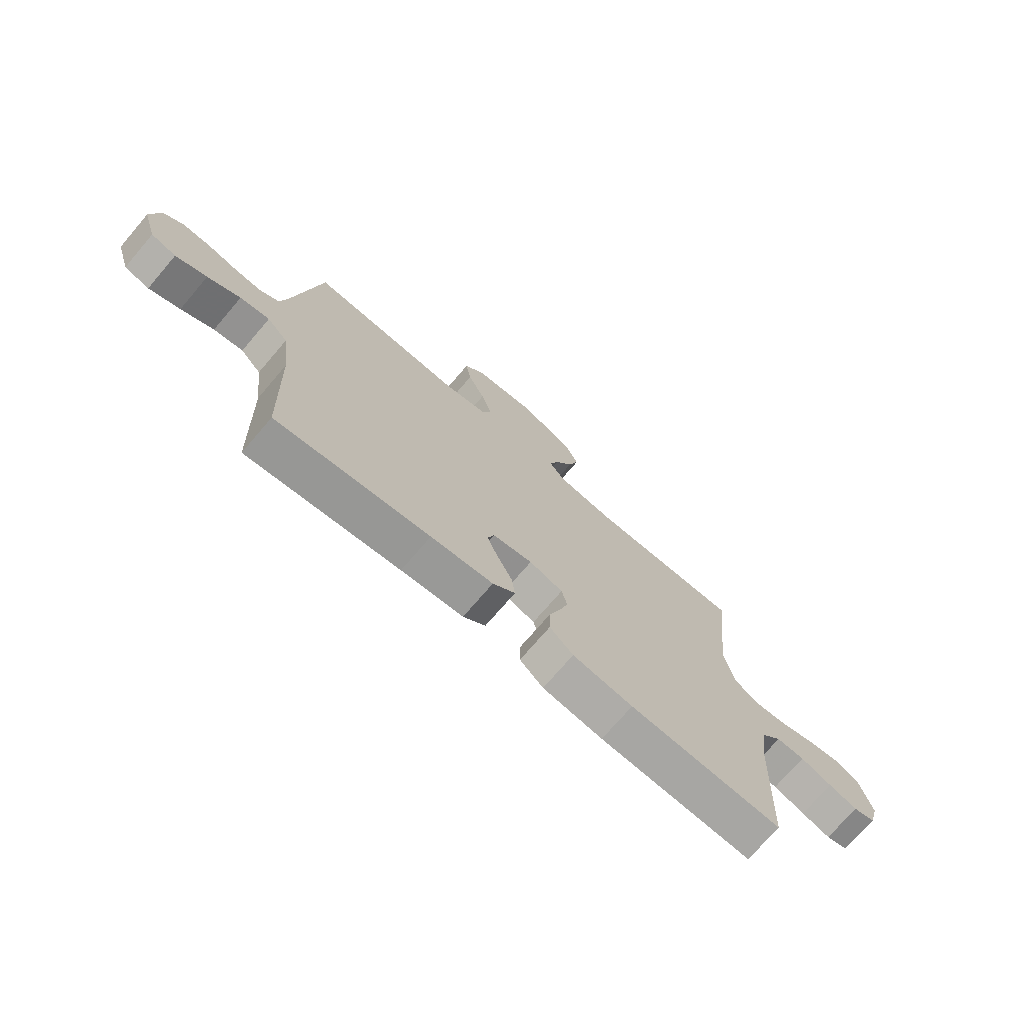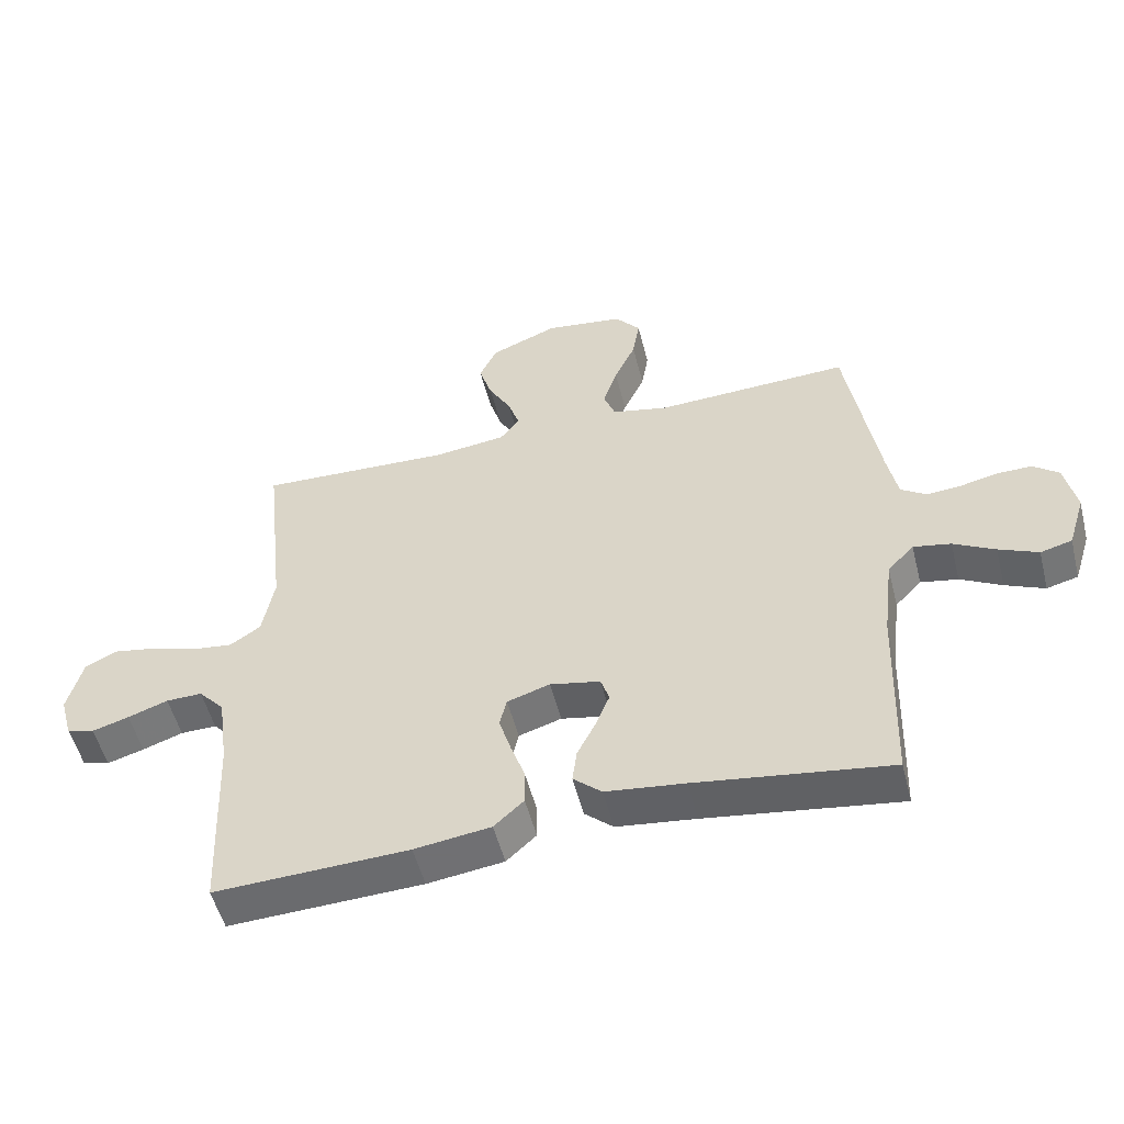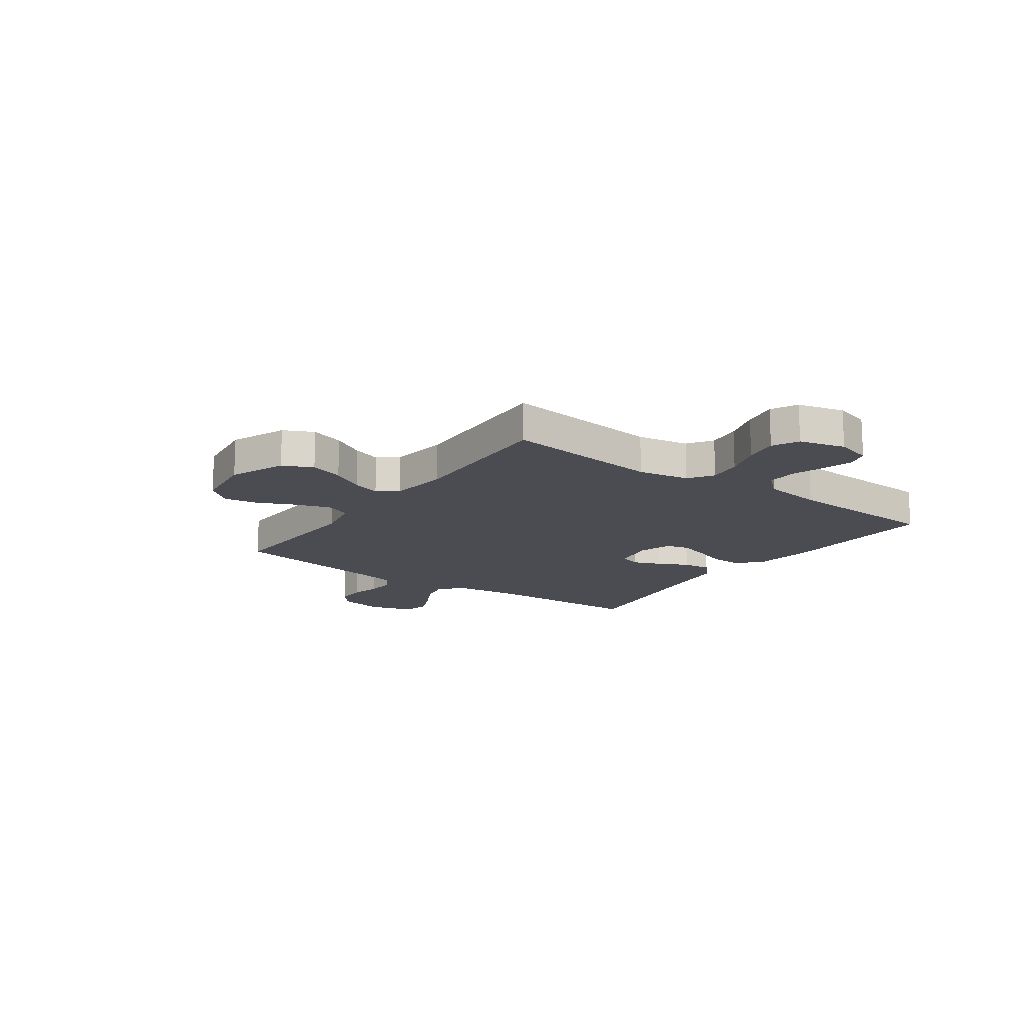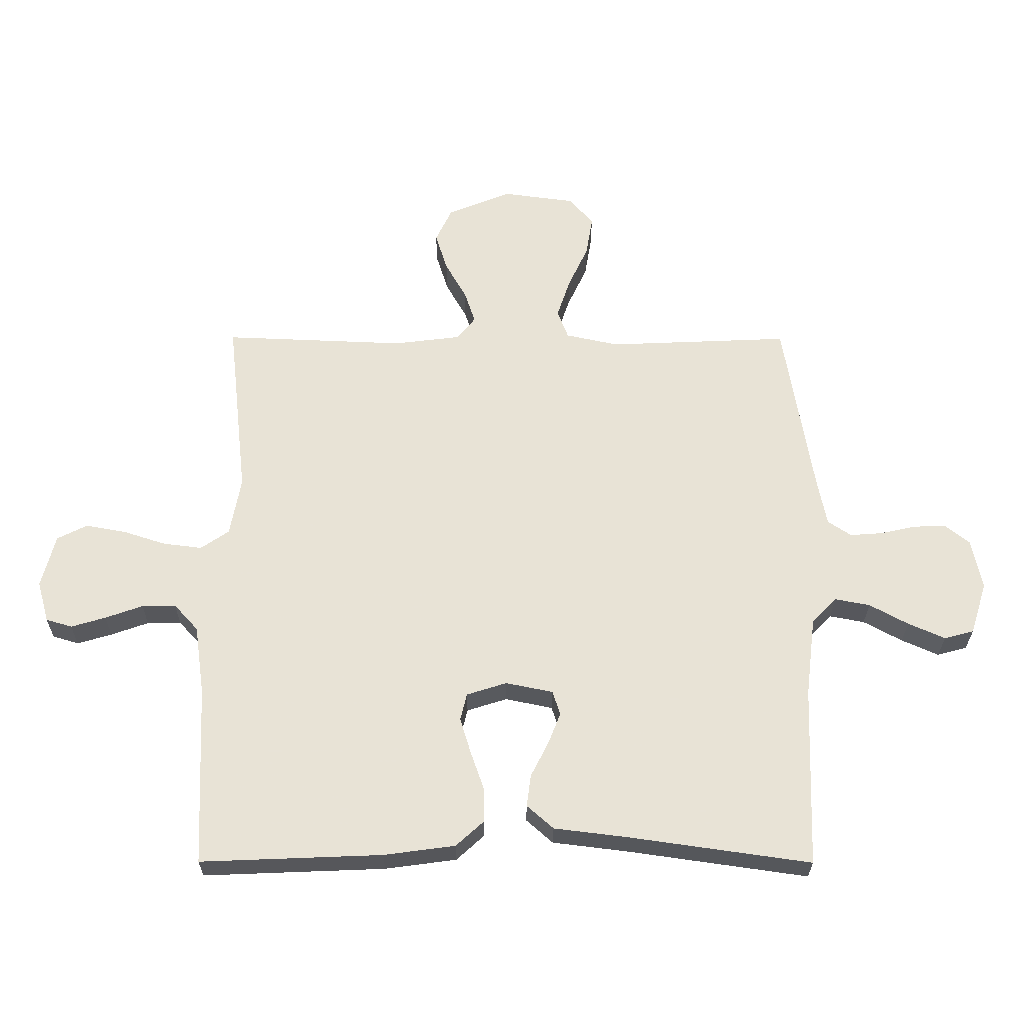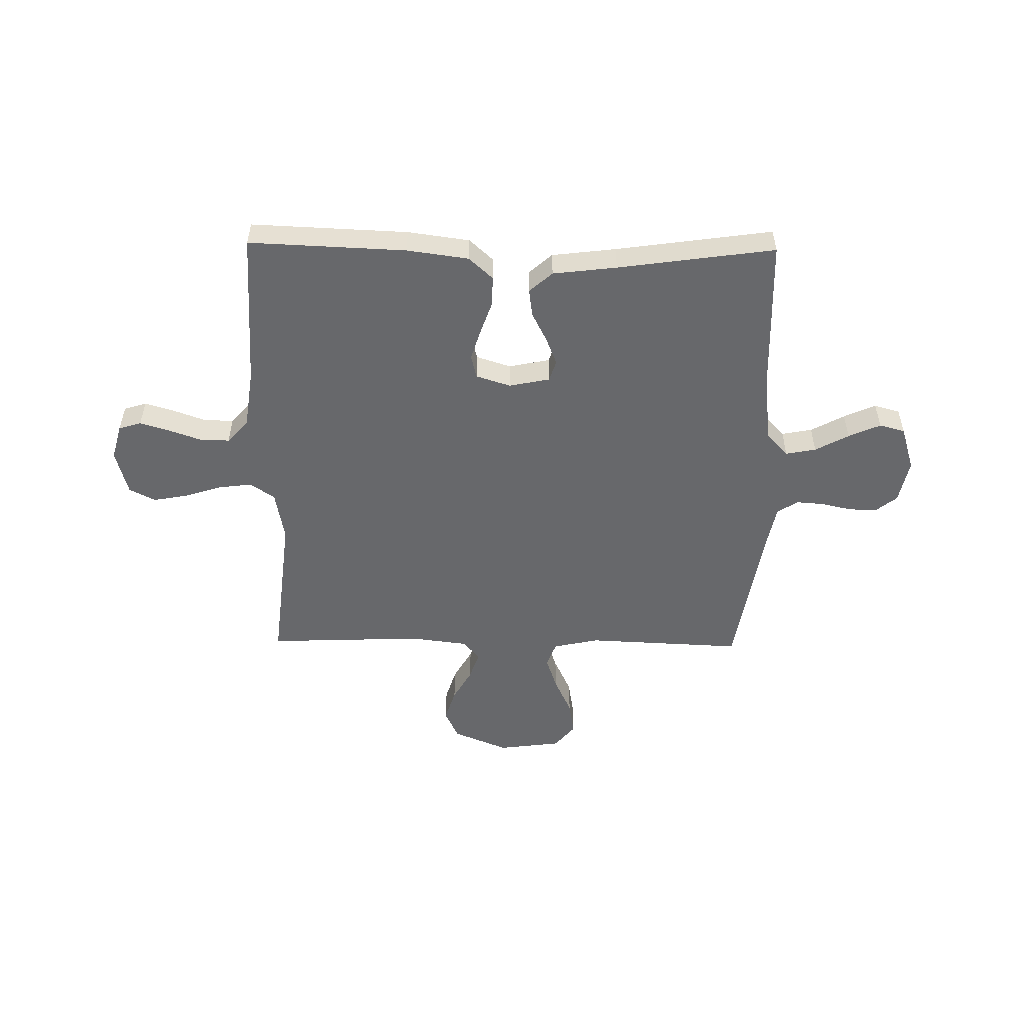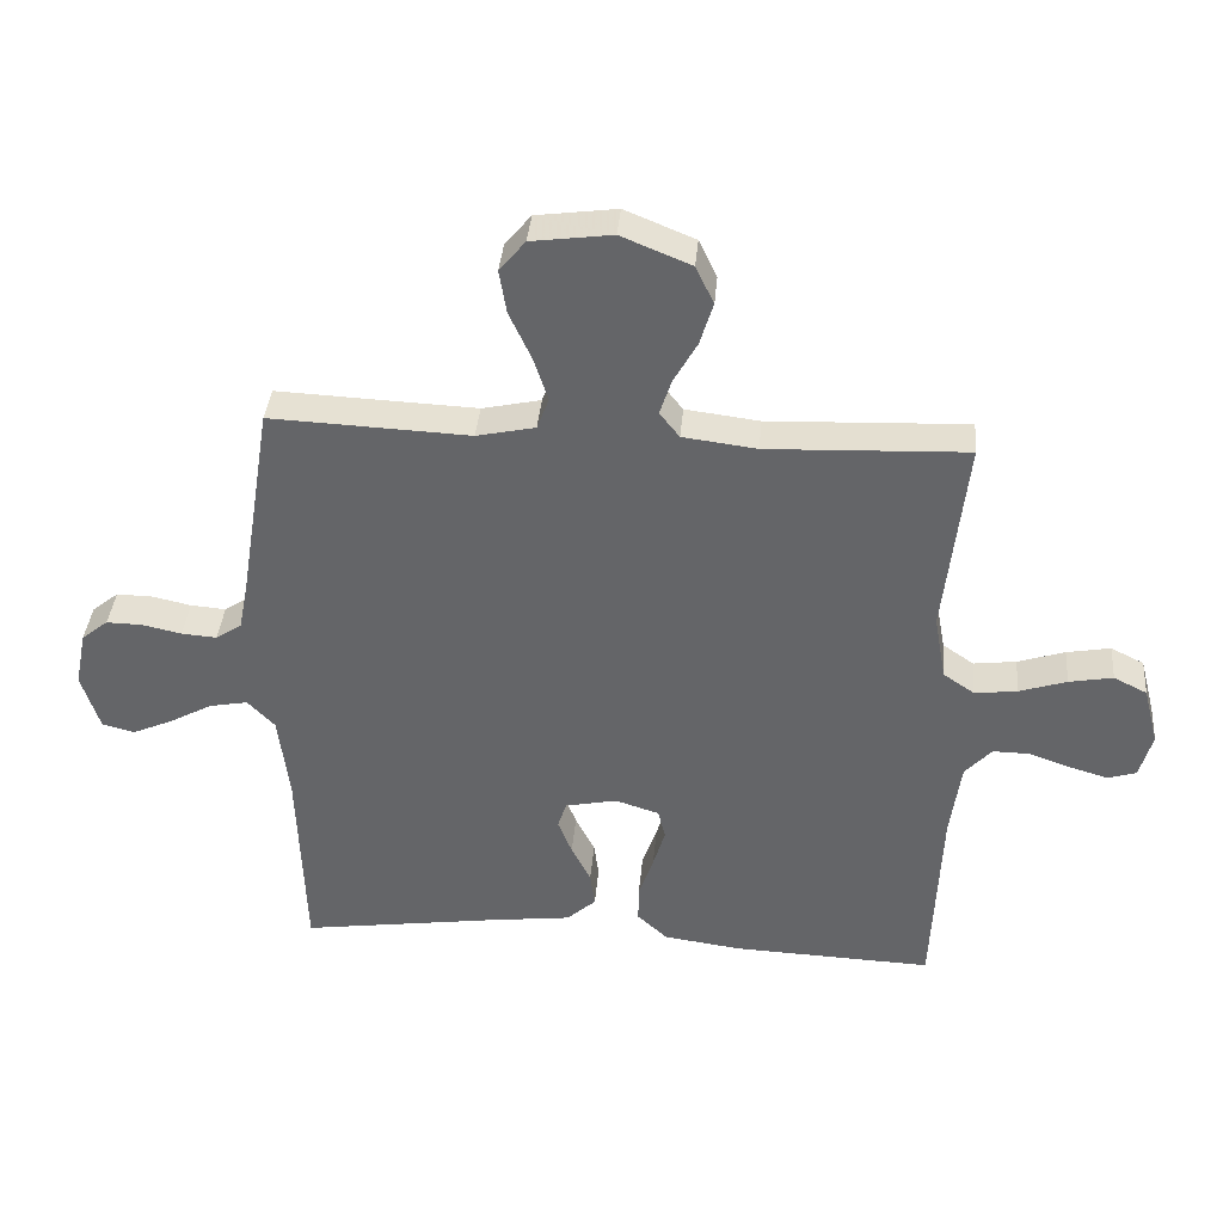
<metadata>
{"format":"obj","ext":"obj","renderer":"f3d","projection":"perspective","resolution":1024,"background":"white","views":[{"elev":-73.0,"azim":-40.6,"up":"+Z"},{"elev":-52.7,"azim":-165.8,"up":"+Z"},{"elev":-15.5,"azim":54.4,"up":"+Y"},{"elev":-27.4,"azim":179.7,"up":"+Z"},{"elev":-52.4,"azim":179.1,"up":"+Y"},{"elev":37.8,"azim":4.9,"up":"+Z"}]}
</metadata>
<code>
v -0.5 0.07 0.5
v -0.2 0.07 0.487
v -0.112 0.07 0.506
v -0.094 0.07 0.554
v -0.116 0.07 0.62
v -0.149 0.07 0.691
v -0.16 0.07 0.757
v -0.121 0.07 0.804
v 0 0.07 0.82
v 0.105 0.07 0.777
v 0.132 0.07 0.72
v 0.112 0.07 0.656
v 0.077 0.07 0.594
v 0.059 0.07 0.54
v 0.089 0.07 0.502
v 0.2 0.07 0.488
v 0.5 0.07 0.5
v 0.467 0.07 0.2
v 0.485 0.07 0.102
v 0.532 0.07 0.07
v 0.596 0.07 0.078
v 0.667 0.07 0.101
v 0.733 0.07 0.113
v 0.783 0.07 0.088
v 0.806 0.07 0
v 0.787 0.07 -0.068
v 0.744 0.07 -0.081
v 0.687 0.07 -0.064
v 0.625 0.07 -0.042
v 0.569 0.07 -0.041
v 0.529 0.07 -0.085
v 0.513 0.07 -0.2
v 0.5 0.07 -0.5
v 0.2 0.07 -0.488
v 0.082 0.07 -0.472
v 0.036 0.07 -0.43
v 0.037 0.07 -0.372
v 0.059 0.07 -0.309
v 0.077 0.07 -0.25
v 0.066 0.07 -0.205
v 0 0.07 -0.184
v -0.078 0.07 -0.2
v -0.091 0.07 -0.24
v -0.07 0.07 -0.293
v -0.041 0.07 -0.35
v -0.034 0.07 -0.403
v -0.078 0.07 -0.442
v -0.2 0.07 -0.457
v -0.5 0.07 -0.5
v -0.51 0.07 -0.2
v -0.526 0.07 -0.069
v -0.567 0.07 -0.026
v -0.625 0.07 -0.037
v -0.689 0.07 -0.072
v -0.75 0.07 -0.099
v -0.799 0.07 -0.086
v -0.826 0.07 0
v -0.809 0.07 0.084
v -0.769 0.07 0.116
v -0.715 0.07 0.115
v -0.656 0.07 0.102
v -0.603 0.07 0.098
v -0.564 0.07 0.124
v -0.549 0.07 0.2
v -0.5 0 0.5
v -0.2 0 0.487
v -0.112 0 0.506
v -0.094 0 0.554
v -0.116 0 0.62
v -0.149 0 0.691
v -0.16 0 0.757
v -0.121 0 0.804
v 0 0 0.82
v 0.105 0 0.777
v 0.132 0 0.72
v 0.112 0 0.656
v 0.077 0 0.594
v 0.059 0 0.54
v 0.089 0 0.502
v 0.2 0 0.488
v 0.5 0 0.5
v 0.467 0 0.2
v 0.485 0 0.102
v 0.532 0 0.07
v 0.596 0 0.078
v 0.667 0 0.101
v 0.733 0 0.113
v 0.783 0 0.088
v 0.806 0 0
v 0.787 0 -0.068
v 0.744 0 -0.081
v 0.687 0 -0.064
v 0.625 0 -0.042
v 0.569 0 -0.041
v 0.529 0 -0.085
v 0.513 0 -0.2
v 0.5 0 -0.5
v 0.2 0 -0.488
v 0.082 0 -0.472
v 0.036 0 -0.43
v 0.037 0 -0.372
v 0.059 0 -0.309
v 0.077 0 -0.25
v 0.066 0 -0.205
v 0 0 -0.184
v -0.078 0 -0.2
v -0.091 0 -0.24
v -0.07 0 -0.293
v -0.041 0 -0.35
v -0.034 0 -0.403
v -0.078 0 -0.442
v -0.2 0 -0.457
v -0.5 0 -0.5
v -0.51 0 -0.2
v -0.526 0 -0.069
v -0.567 0 -0.026
v -0.625 0 -0.037
v -0.689 0 -0.072
v -0.75 0 -0.099
v -0.799 0 -0.086
v -0.826 0 0
v -0.809 0 0.084
v -0.769 0 0.116
v -0.715 0 0.115
v -0.656 0 0.102
v -0.603 0 0.098
v -0.564 0 0.124
v -0.549 0 0.2
f 58 59 60 61
f 58 61 62
f 57 58 62
f 56 57 62
f 53 54 55 56
f 53 56 62 63
f 48 49 50
f 48 50 51
f 47 48 51
f 44 45 46 47
f 43 44 47 51
f 42 43 51 52
f 35 36 37 38
f 35 38 39
f 32 33 34 35
f 31 32 35 39
f 30 31 39 40
f 26 27 28 29
f 24 25 26 29
f 24 29 30
f 21 22 23 24
f 20 21 24 30
f 19 20 30 40
f 16 17 18
f 15 16 18 19
f 10 11 12 13
f 10 13 14
f 9 10 14
f 8 9 14
f 5 6 7 8
f 4 5 8 14
f 3 4 14 15
f 64 1 2
f 63 64 2 3
f 52 53 63 3
f 41 42 52 3
f 19 40 41
f 3 15 19 41
f 125 124 123 122
f 126 125 122
f 126 122 121
f 126 121 120
f 120 119 118 117
f 127 126 120 117
f 114 113 112
f 115 114 112
f 115 112 111
f 111 110 109 108
f 115 111 108 107
f 116 115 107 106
f 102 101 100 99
f 103 102 99
f 99 98 97 96
f 103 99 96 95
f 104 103 95 94
f 93 92 91 90
f 93 90 89 88
f 94 93 88
f 88 87 86 85
f 94 88 85 84
f 104 94 84 83
f 82 81 80
f 83 82 80 79
f 77 76 75 74
f 78 77 74
f 78 74 73
f 78 73 72
f 72 71 70 69
f 78 72 69 68
f 79 78 68 67
f 66 65 128
f 67 66 128 127
f 67 127 117 116
f 67 116 106 105
f 105 104 83
f 105 83 79 67
f 1 65 66 2
f 2 66 67 3
f 3 67 68 4
f 4 68 69 5
f 5 69 70 6
f 6 70 71 7
f 7 71 72 8
f 8 72 73 9
f 9 73 74 10
f 10 74 75 11
f 11 75 76 12
f 12 76 77 13
f 13 77 78 14
f 14 78 79 15
f 15 79 80 16
f 16 80 81 17
f 17 81 82 18
f 18 82 83 19
f 19 83 84 20
f 20 84 85 21
f 21 85 86 22
f 22 86 87 23
f 23 87 88 24
f 24 88 89 25
f 25 89 90 26
f 26 90 91 27
f 27 91 92 28
f 28 92 93 29
f 29 93 94 30
f 30 94 95 31
f 31 95 96 32
f 32 96 97 33
f 33 97 98 34
f 34 98 99 35
f 35 99 100 36
f 36 100 101 37
f 37 101 102 38
f 38 102 103 39
f 39 103 104 40
f 40 104 105 41
f 41 105 106 42
f 42 106 107 43
f 43 107 108 44
f 44 108 109 45
f 45 109 110 46
f 46 110 111 47
f 47 111 112 48
f 48 112 113 49
f 49 113 114 50
f 50 114 115 51
f 51 115 116 52
f 52 116 117 53
f 53 117 118 54
f 54 118 119 55
f 55 119 120 56
f 56 120 121 57
f 57 121 122 58
f 58 122 123 59
f 59 123 124 60
f 60 124 125 61
f 61 125 126 62
f 62 126 127 63
f 63 127 128 64
f 64 128 65 1

</code>
